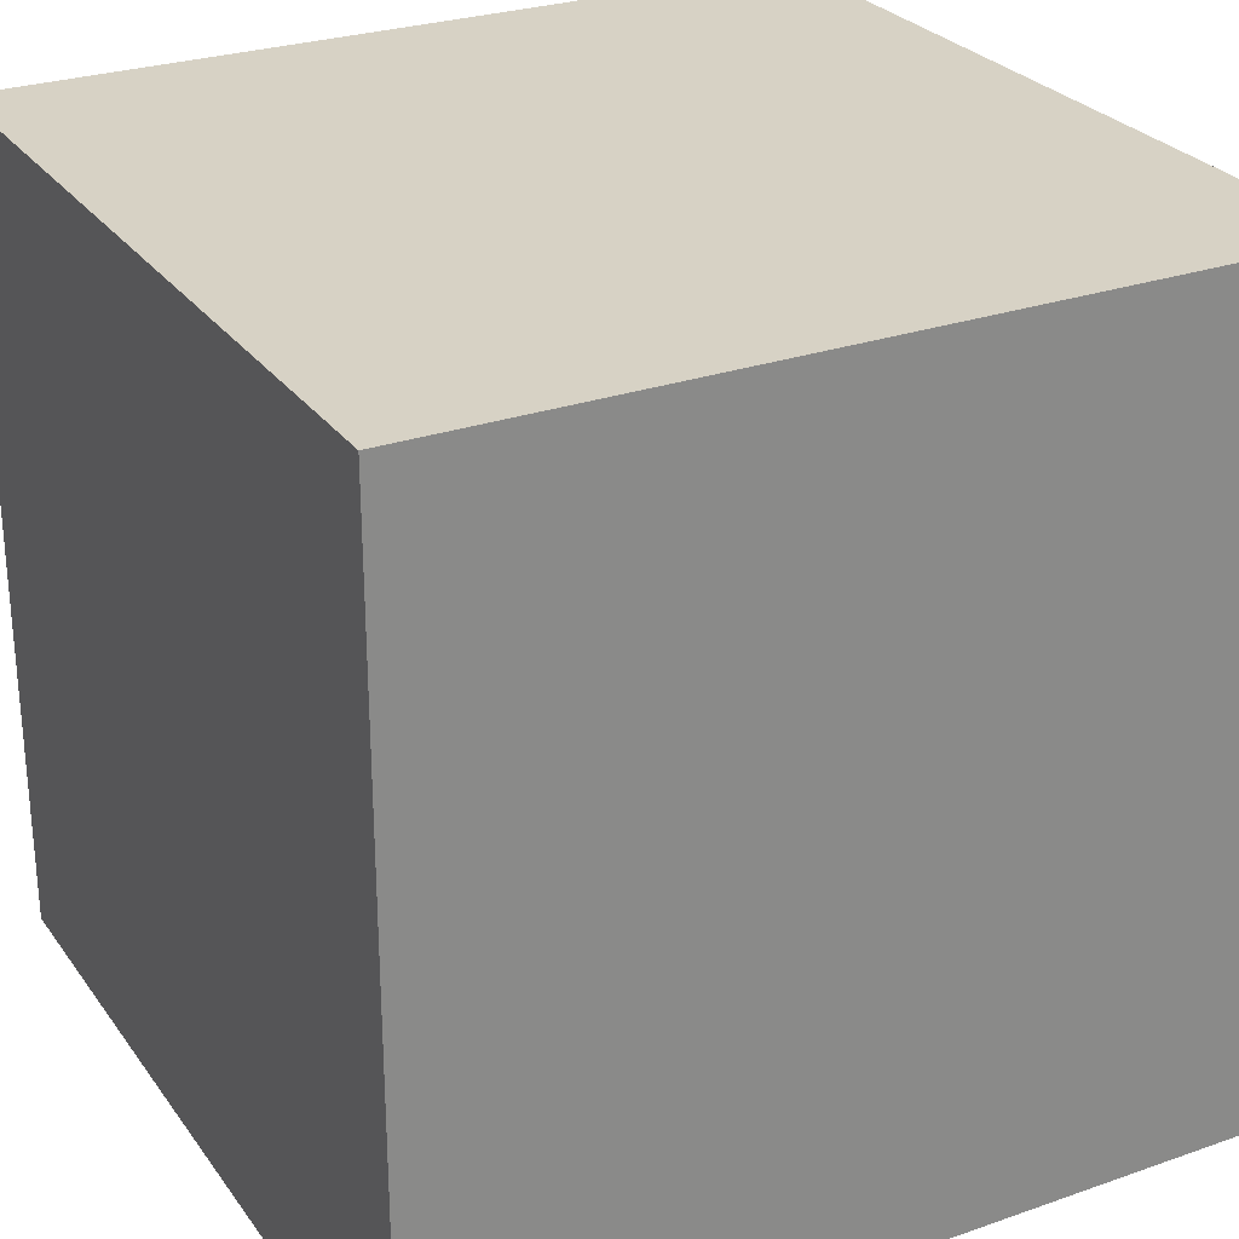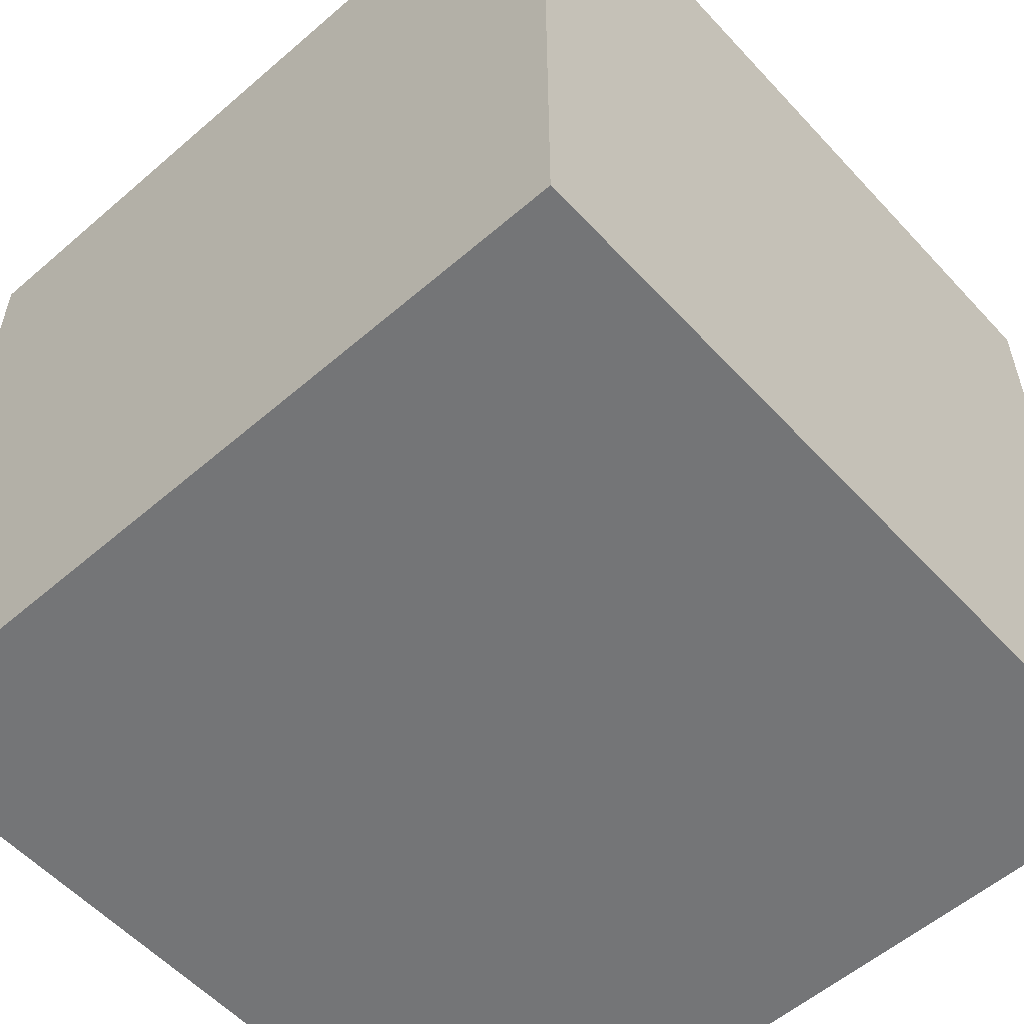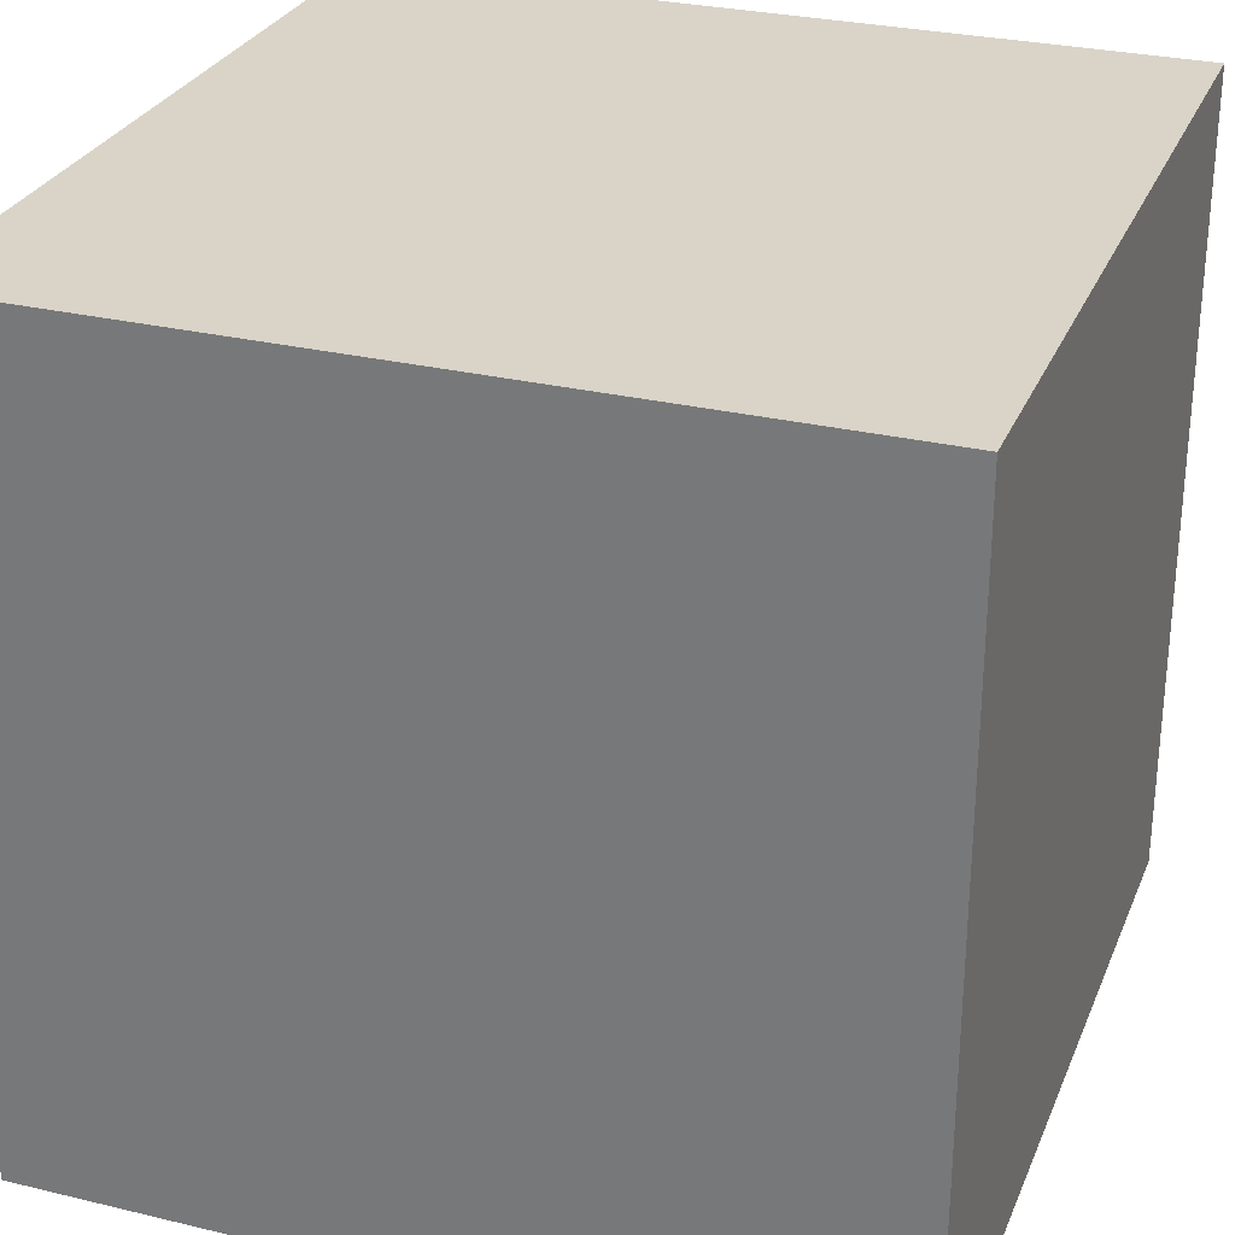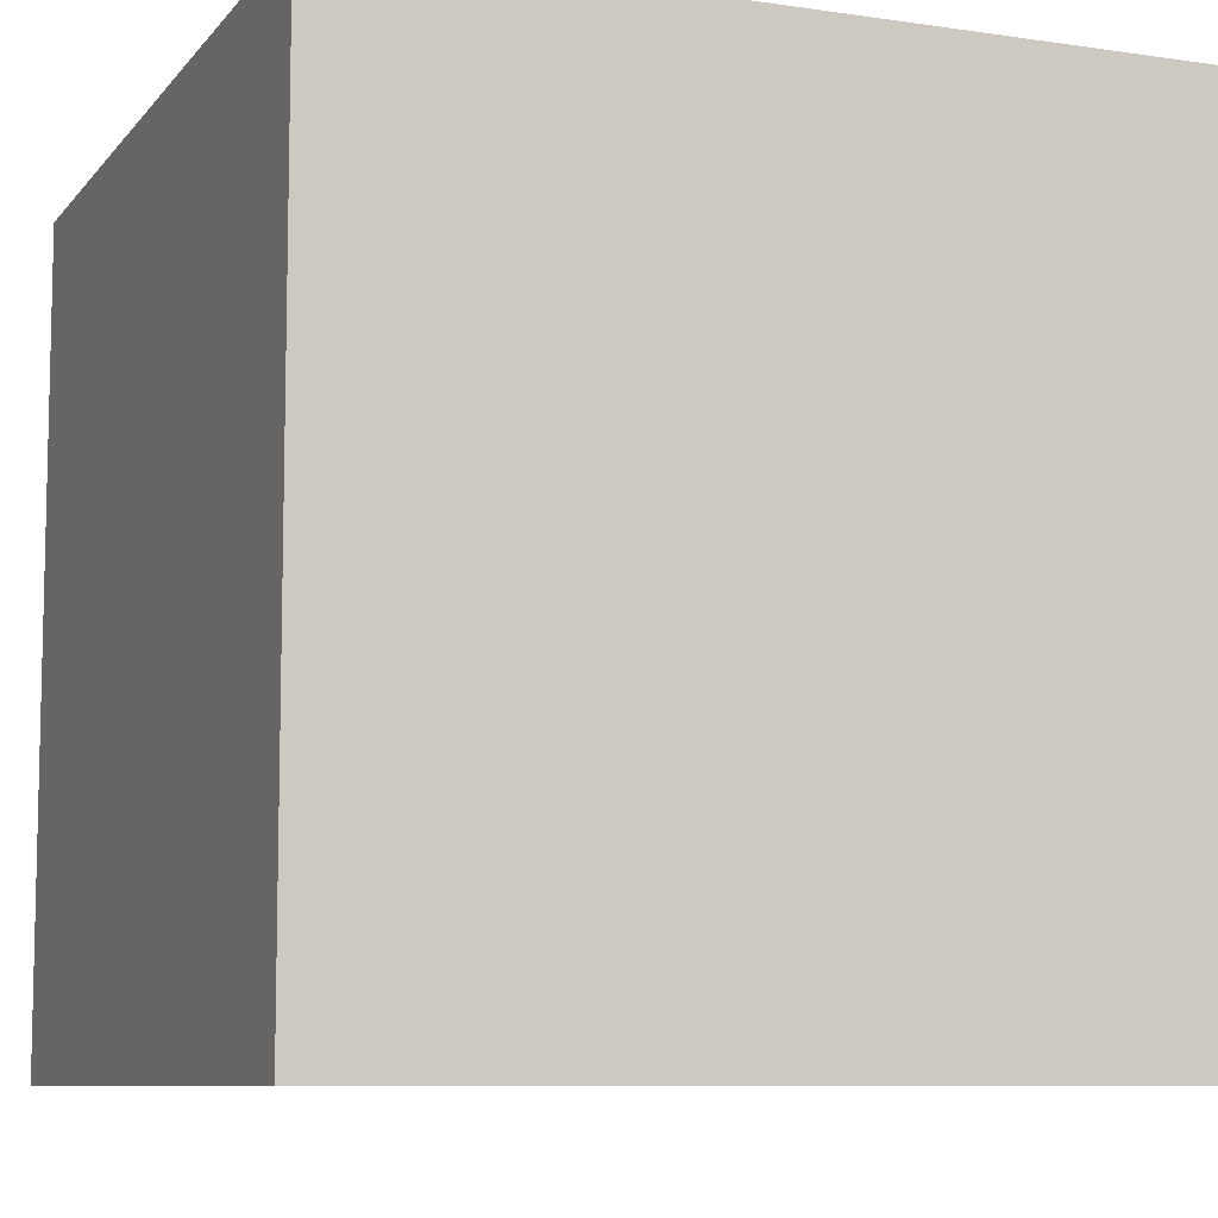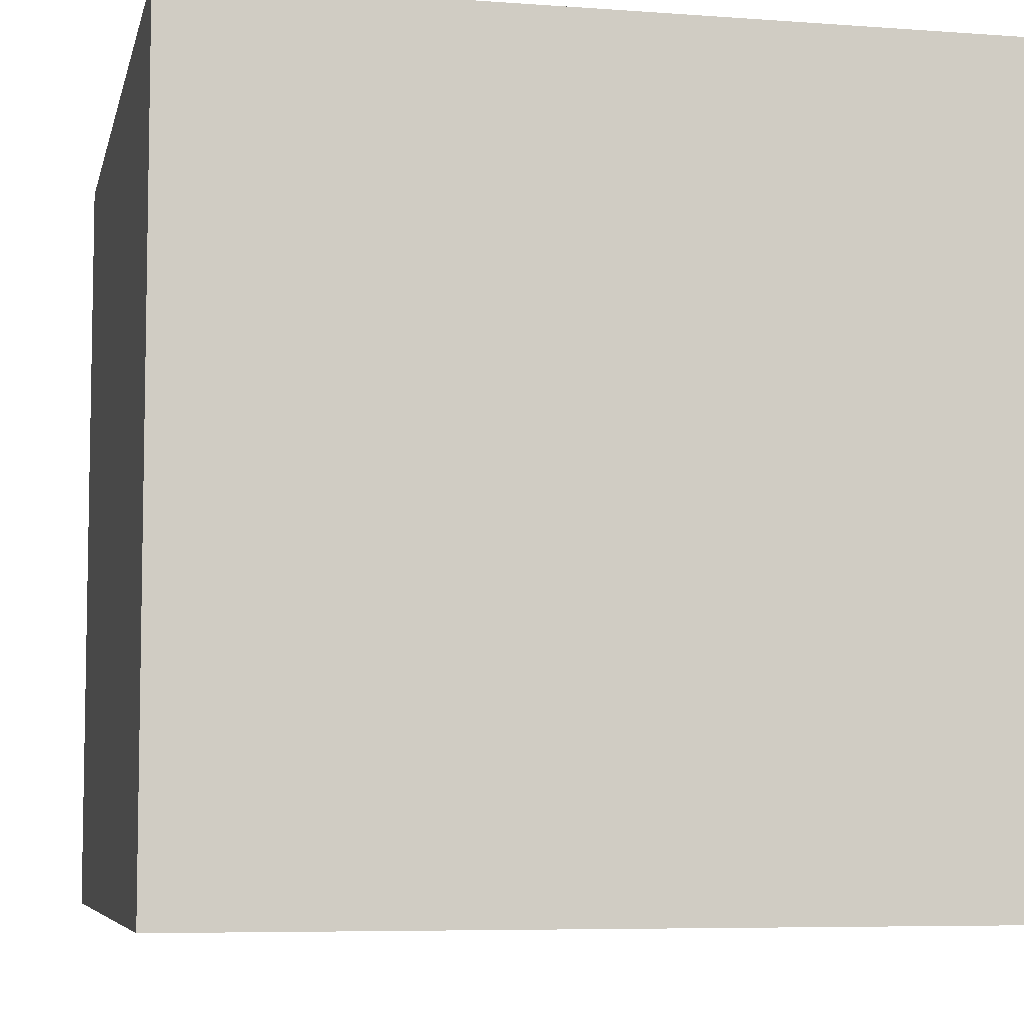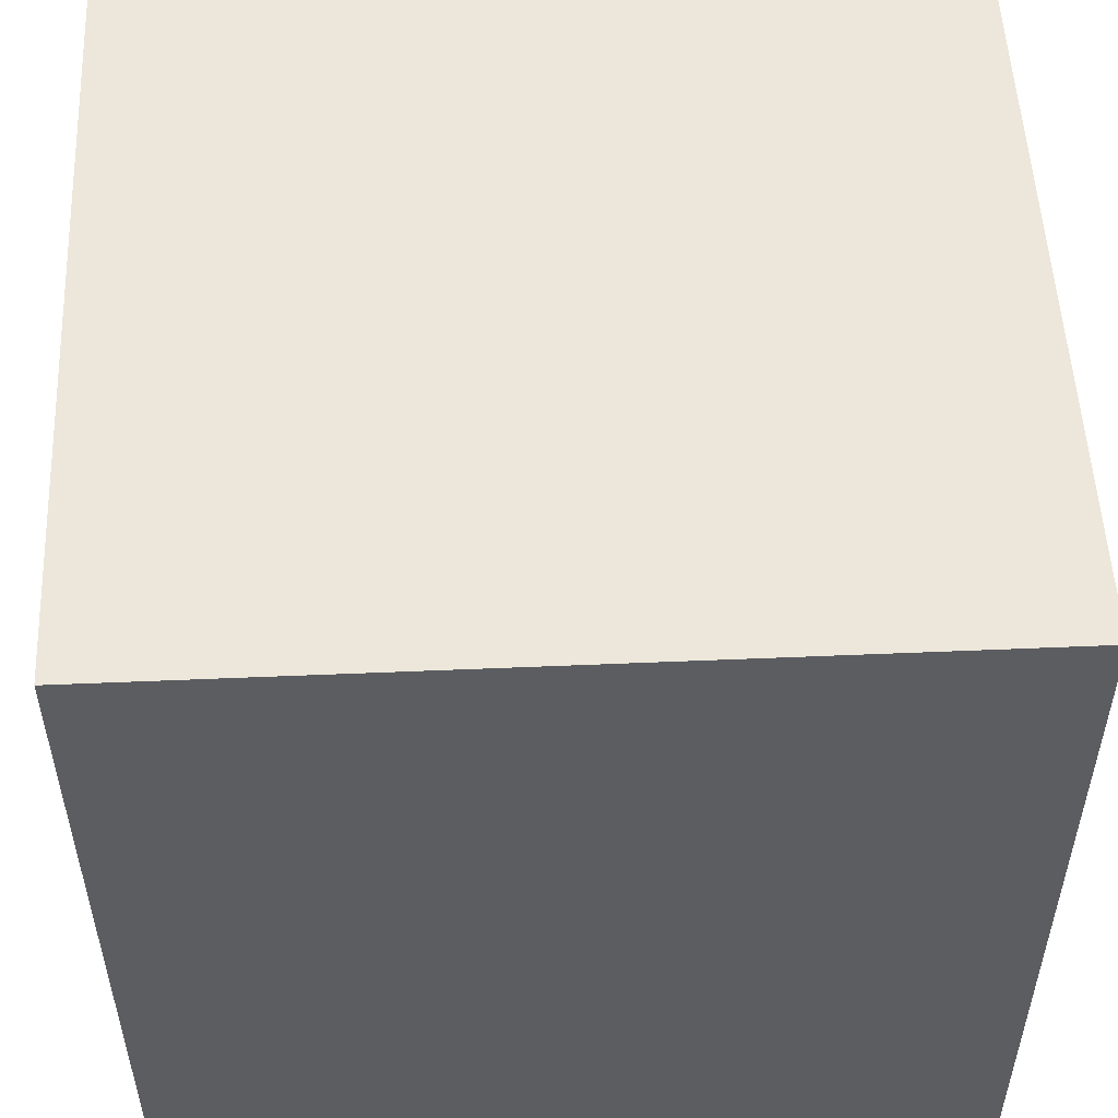
<metadata>
{"format":"obj","ext":"obj","renderer":"f3d","projection":"perspective","resolution":1024,"background":"white","views":[{"elev":27.4,"azim":61.8,"up":"+Y"},{"elev":-56.5,"azim":-48.0,"up":"+Y"},{"elev":28.7,"azim":109.7,"up":"+Y"},{"elev":-8.6,"azim":-111.8,"up":"+Z"},{"elev":-6.6,"azim":-12.3,"up":"+Y"},{"elev":52.9,"azim":-2.6,"up":"+Z"}]}
</metadata>
<code>
v 0 0 1
v 0 0 0
v 1 0 0
v 1 0 1
v 0 1 0
v 0 1 1
v 1 1 1
v 1 1 0
f 1 2 3 4
f 5 6 7 8
f 8 3 2 5
f 6 1 4 7
f 5 2 1 6
f 7 4 3 8

</code>
